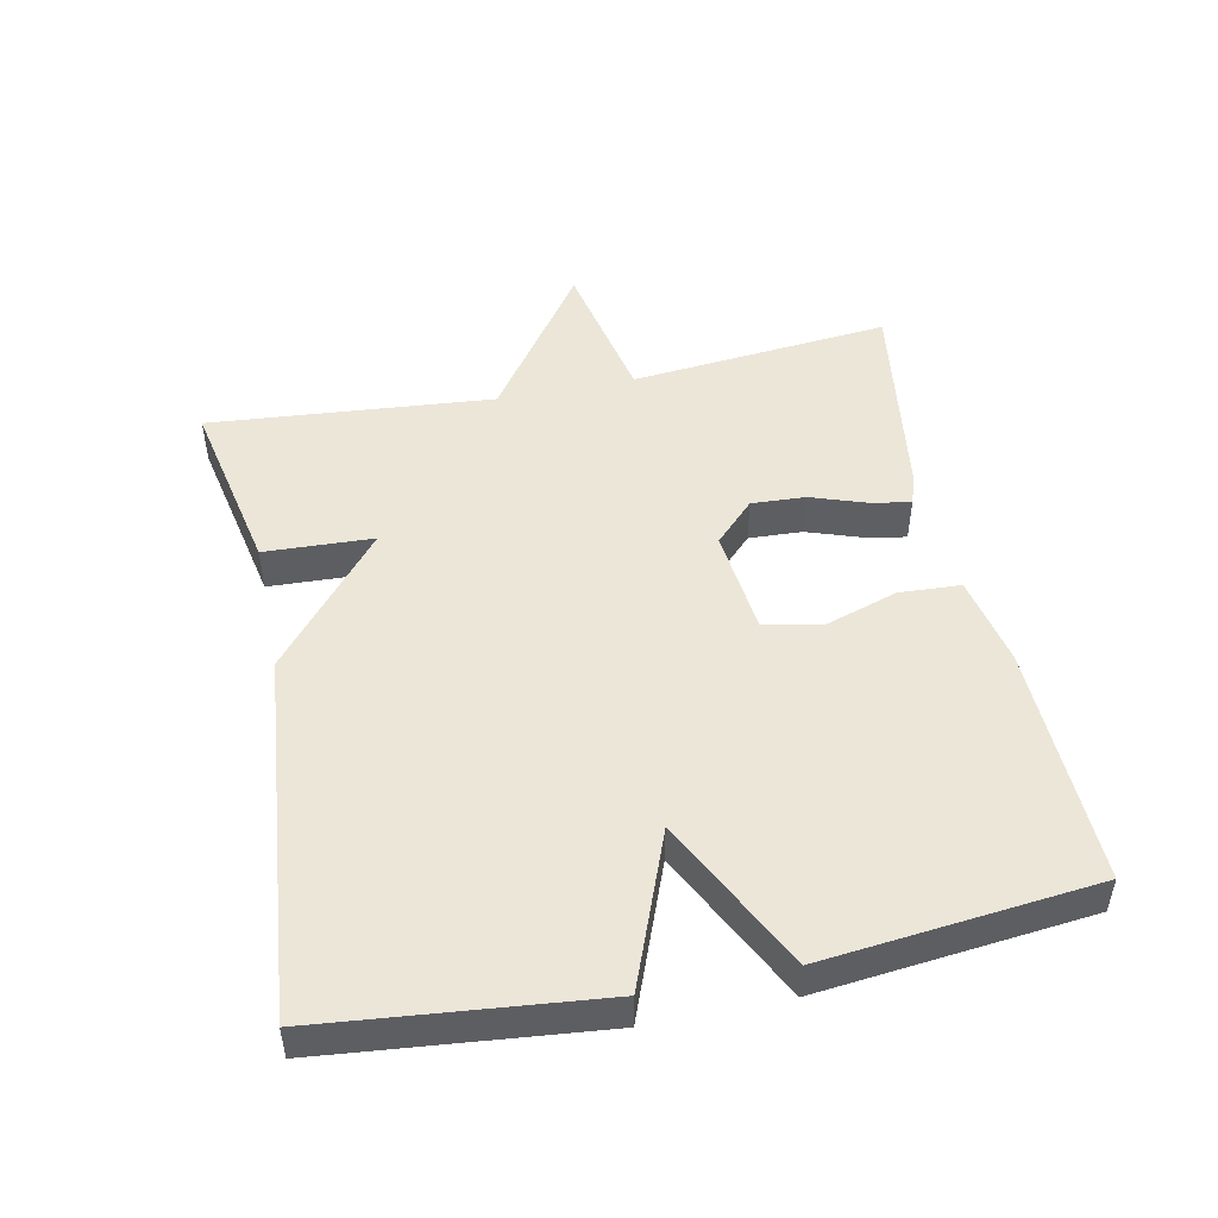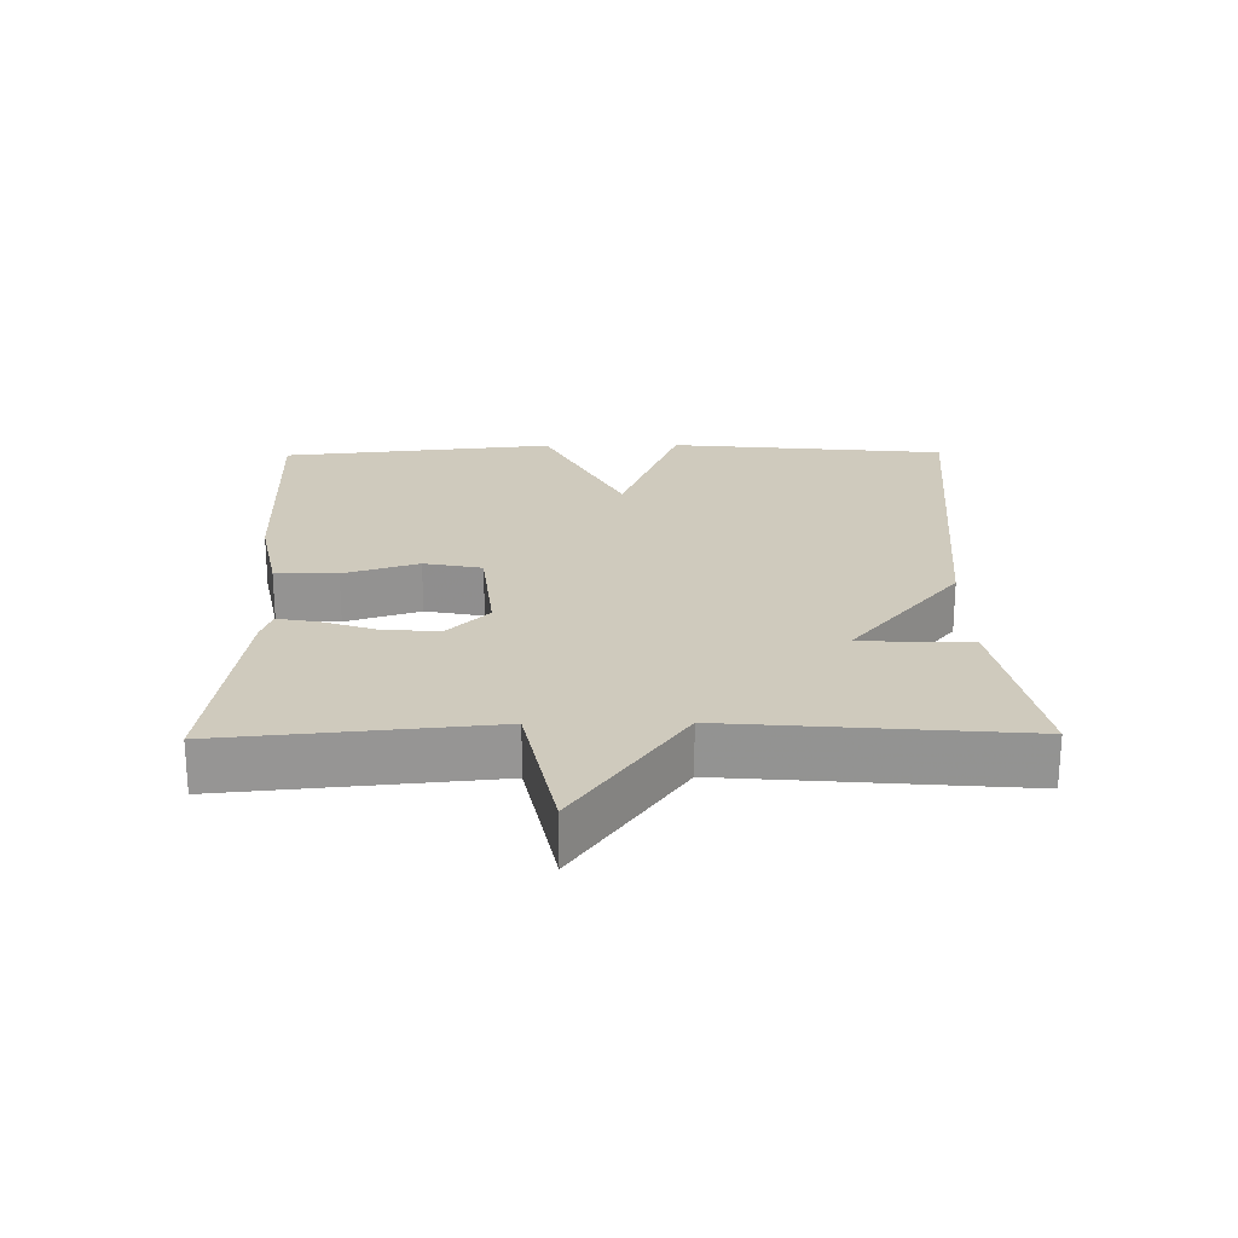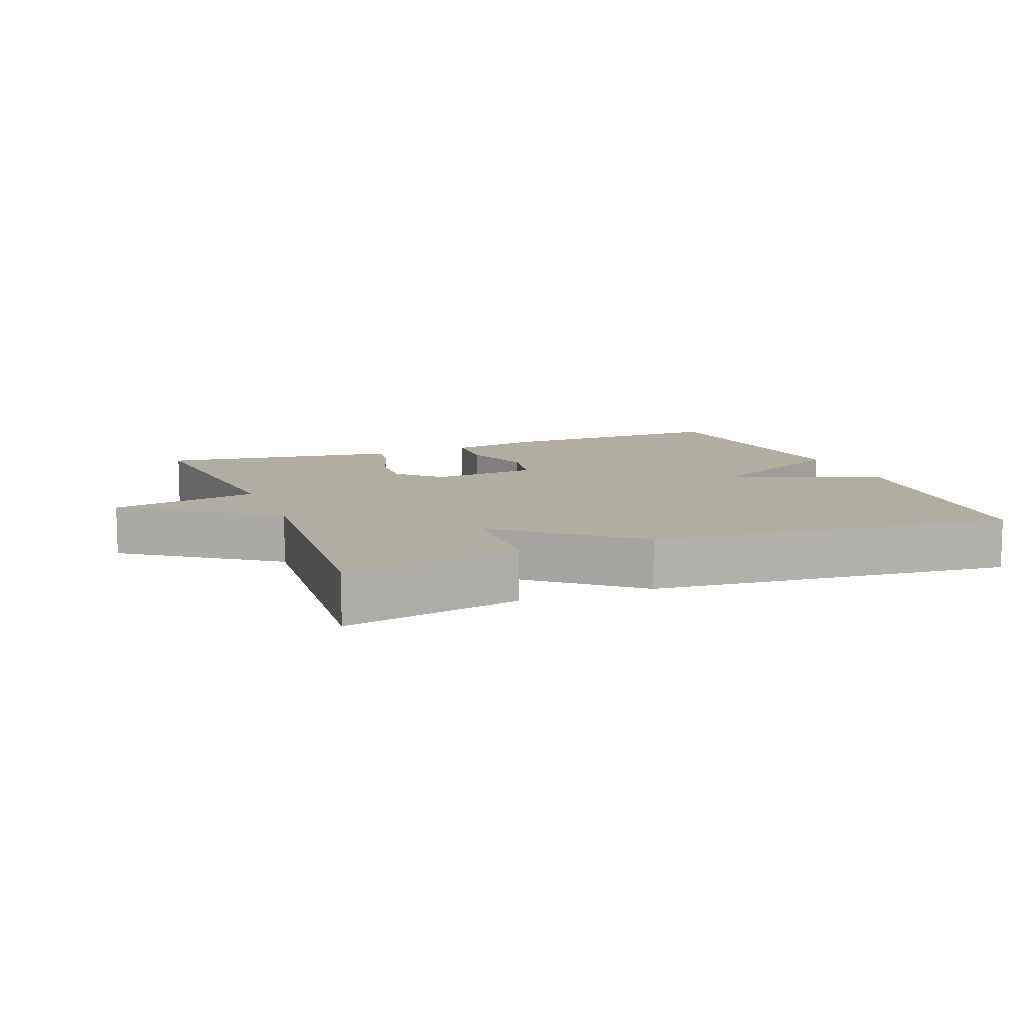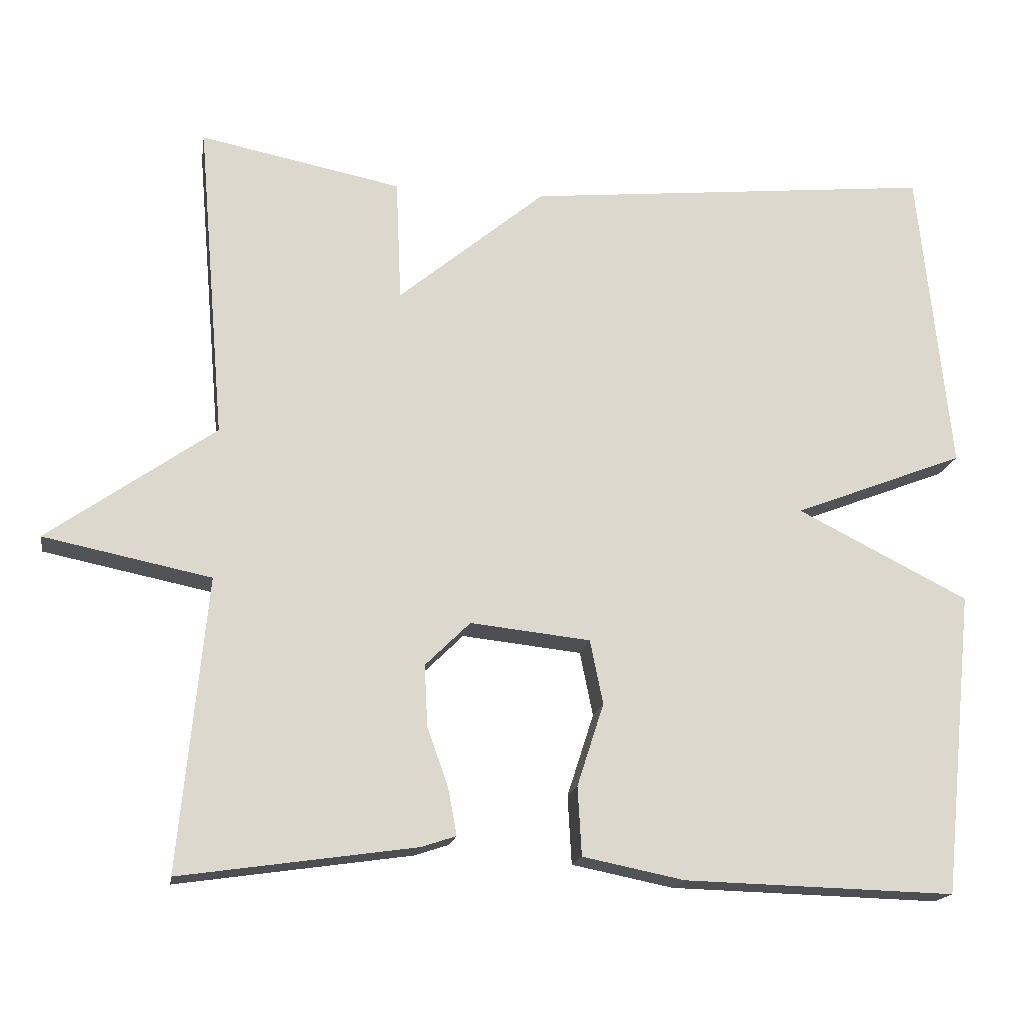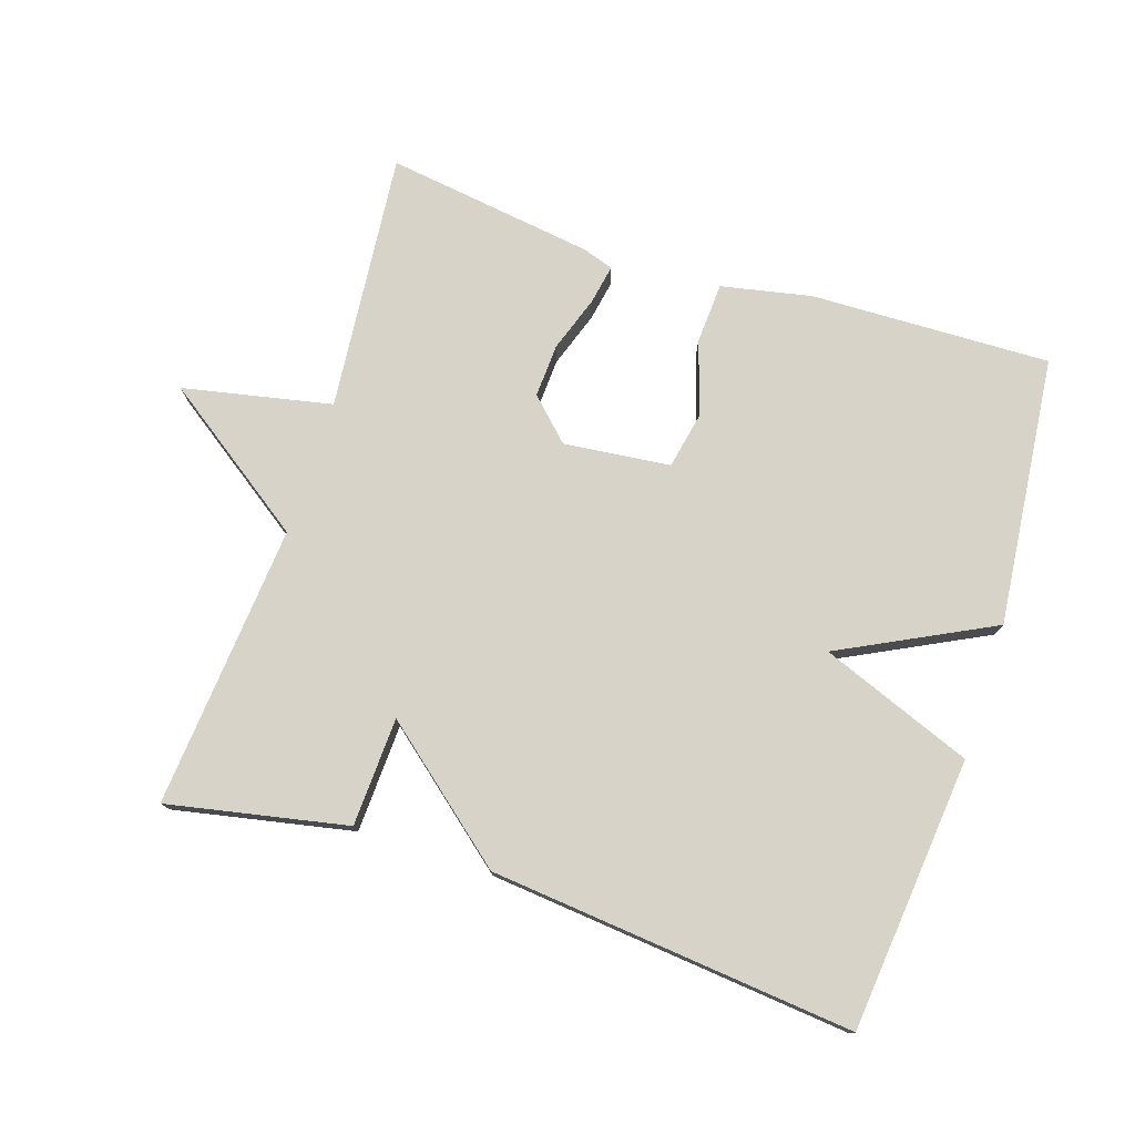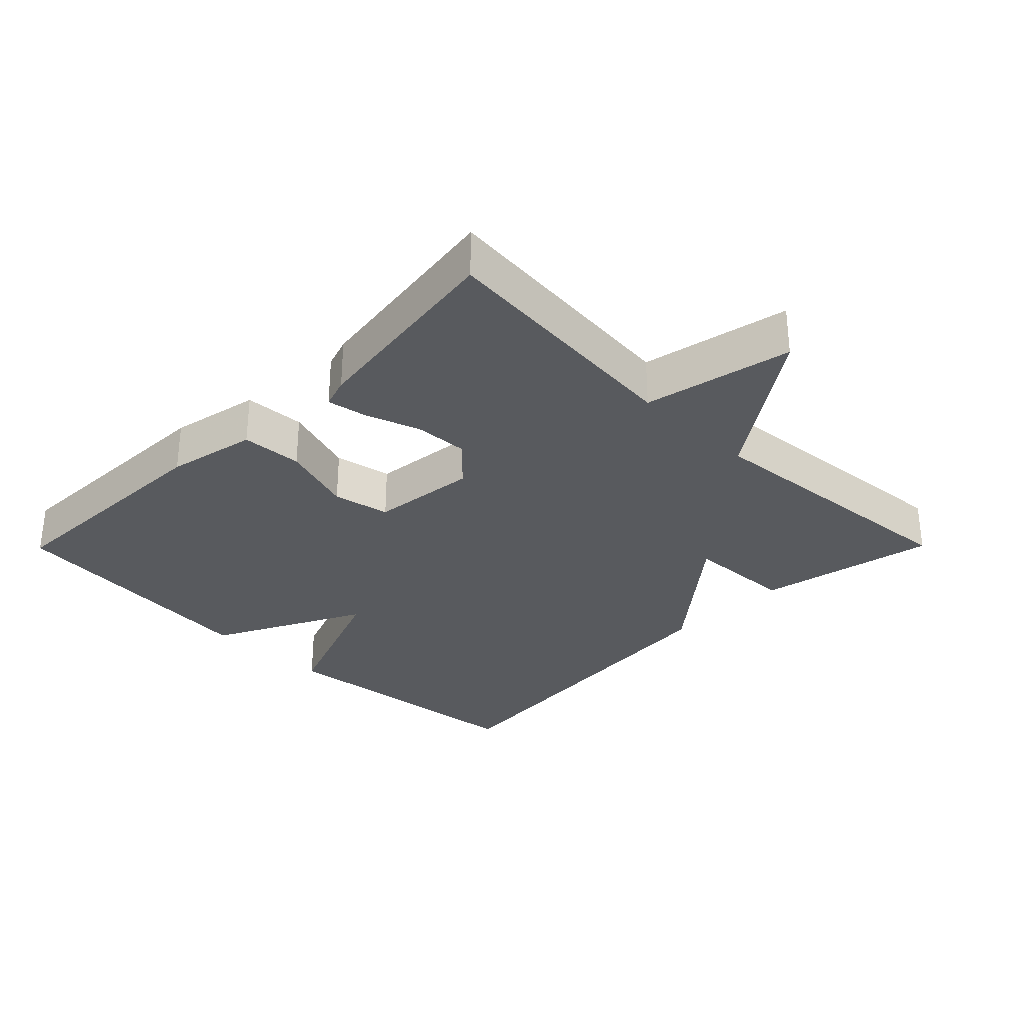
<metadata>
{"format":"obj","ext":"obj","renderer":"f3d","projection":"perspective","resolution":1024,"background":"white","views":[{"elev":48.9,"azim":78.3,"up":"+Y"},{"elev":22.8,"azim":-90.8,"up":"+Y"},{"elev":10.3,"azim":-21.4,"up":"+Y"},{"elev":-17.2,"azim":-9.1,"up":"+Z"},{"elev":76.8,"azim":18.0,"up":"+Y"},{"elev":-30.7,"azim":-134.7,"up":"+Y"}]}
</metadata>
<code>
v 0.5 0.07 -0.5
v 0.146 0.07 -0.49
v 0.013 0.07 -0.463
v 0.008 0.07 -0.373
v 0.043 0.07 -0.265
v 0.026 0.07 -0.181
v -0.131 0.07 -0.164
v -0.19 0.07 -0.222
v -0.186 0.07 -0.301
v -0.158 0.07 -0.382
v -0.147 0.07 -0.441
v -0.192 0.07 -0.456
v -0.5 0.07 -0.5
v -0.464 0.07 -0.118
v -0.683 0.07 -0.073
v -0.464 0.07 0.082
v -0.5 0.07 0.5
v -0.236 0.07 0.447
v -0.229 0.07 0.287
v -0.036 0.07 0.447
v 0.5 0.07 0.5
v 0.541 0.07 0.097
v 0.317 0.07 0.01
v 0.541 0.07 -0.103
v 0.5 0 -0.5
v 0.146 0 -0.49
v 0.013 0 -0.463
v 0.008 0 -0.373
v 0.043 0 -0.265
v 0.026 0 -0.181
v -0.131 0 -0.164
v -0.19 0 -0.222
v -0.186 0 -0.301
v -0.158 0 -0.382
v -0.147 0 -0.441
v -0.192 0 -0.456
v -0.5 0 -0.5
v -0.464 0 -0.118
v -0.683 0 -0.073
v -0.464 0 0.082
v -0.5 0 0.5
v -0.236 0 0.447
v -0.229 0 0.287
v -0.036 0 0.447
v 0.5 0 0.5
v 0.541 0 0.097
v 0.317 0 0.01
v 0.541 0 -0.103
f 3 4 5
f 2 3 5
f 1 2 5
f 24 1 5
f 23 24 5
f 21 22 23
f 20 21 23
f 19 20 23
f 16 17 18 19
f 16 19 23
f 14 15 16 23
f 12 13 14
f 11 12 14
f 10 11 14
f 9 10 14
f 8 9 14
f 7 8 14
f 6 7 14 23
f 5 6 23
f 29 28 27
f 29 27 26
f 29 26 25
f 29 25 48
f 29 48 47
f 47 46 45
f 47 45 44
f 47 44 43
f 43 42 41 40
f 47 43 40
f 47 40 39 38
f 38 37 36
f 38 36 35
f 38 35 34
f 38 34 33
f 38 33 32
f 38 32 31
f 47 38 31 30
f 47 30 29
f 1 25 26 2
f 2 26 27 3
f 3 27 28 4
f 4 28 29 5
f 5 29 30 6
f 6 30 31 7
f 7 31 32 8
f 8 32 33 9
f 9 33 34 10
f 10 34 35 11
f 11 35 36 12
f 12 36 37 13
f 13 37 38 14
f 14 38 39 15
f 15 39 40 16
f 16 40 41 17
f 17 41 42 18
f 18 42 43 19
f 19 43 44 20
f 20 44 45 21
f 21 45 46 22
f 22 46 47 23
f 23 47 48 24
f 24 48 25 1

</code>
